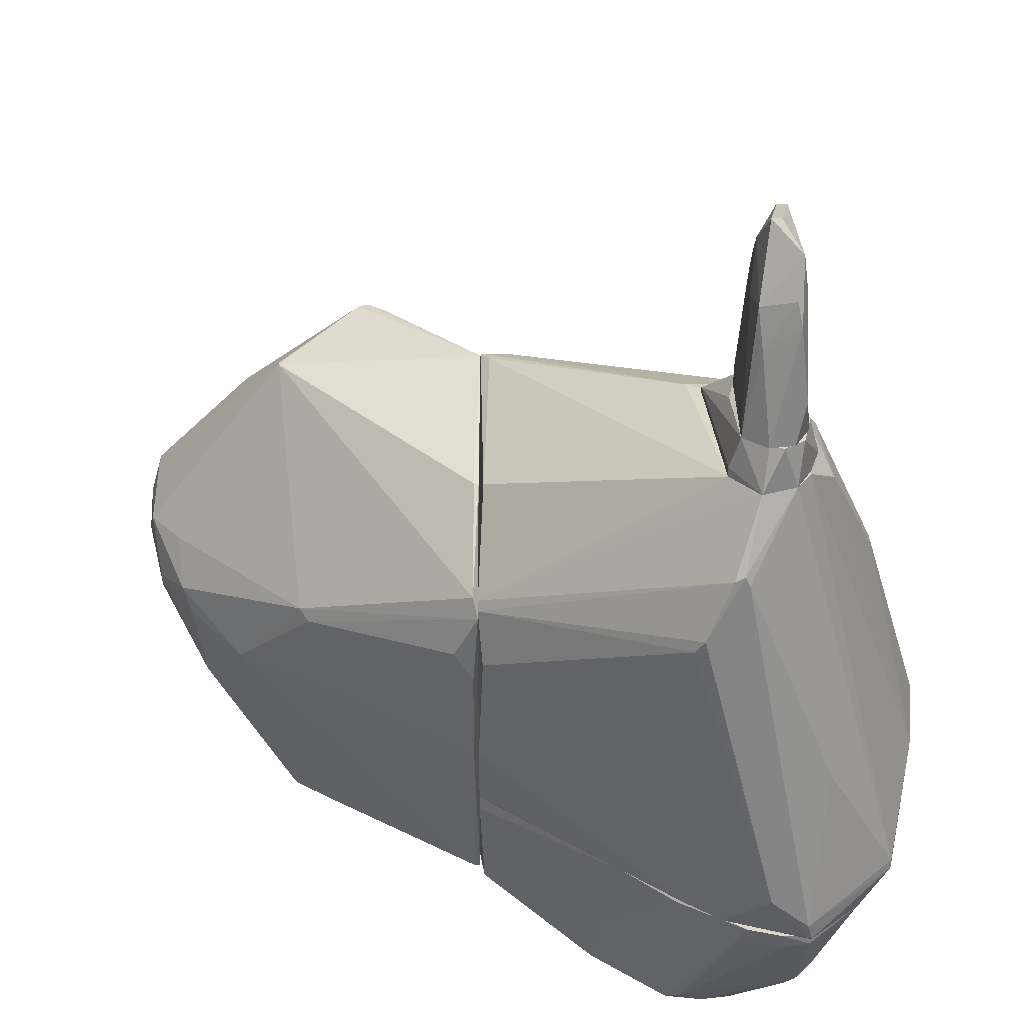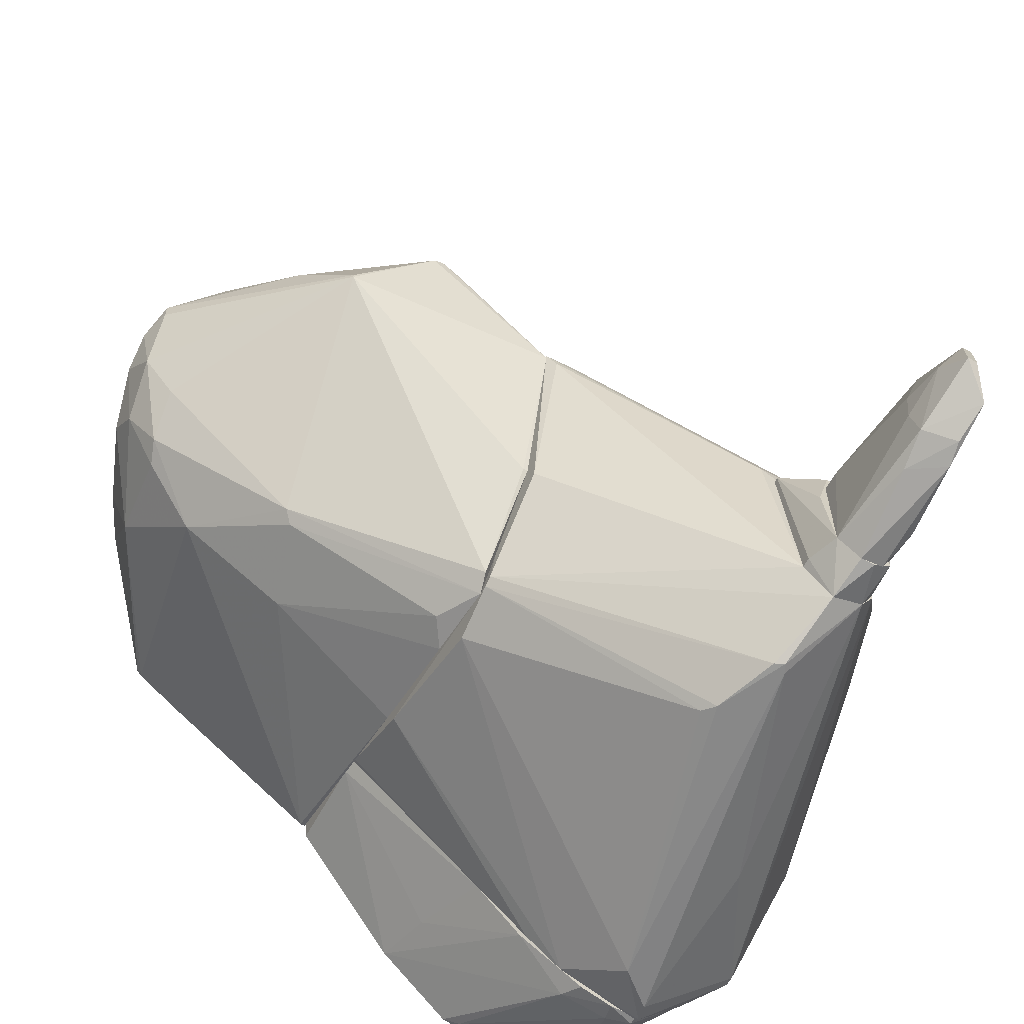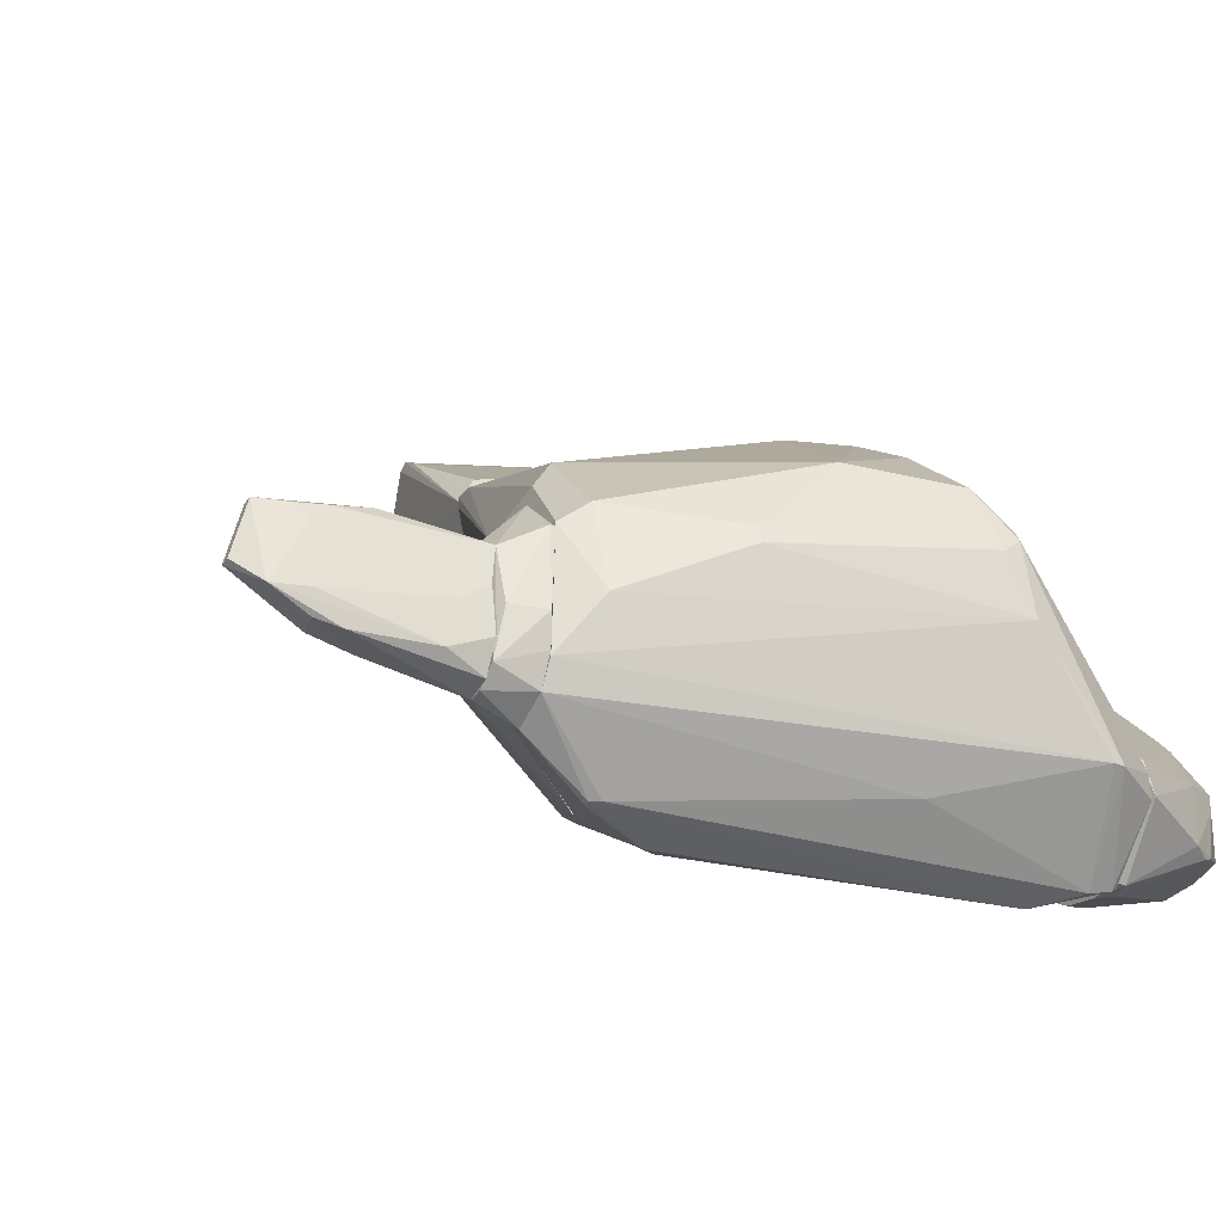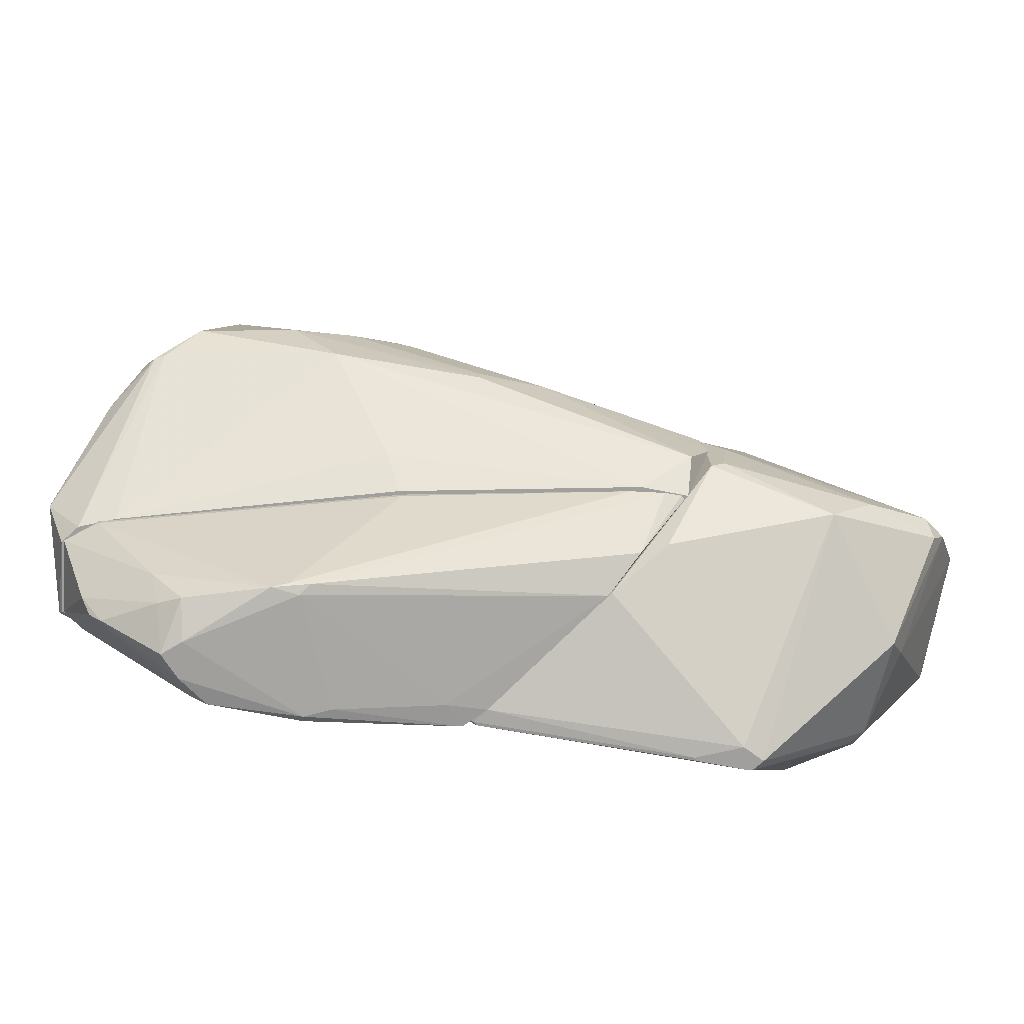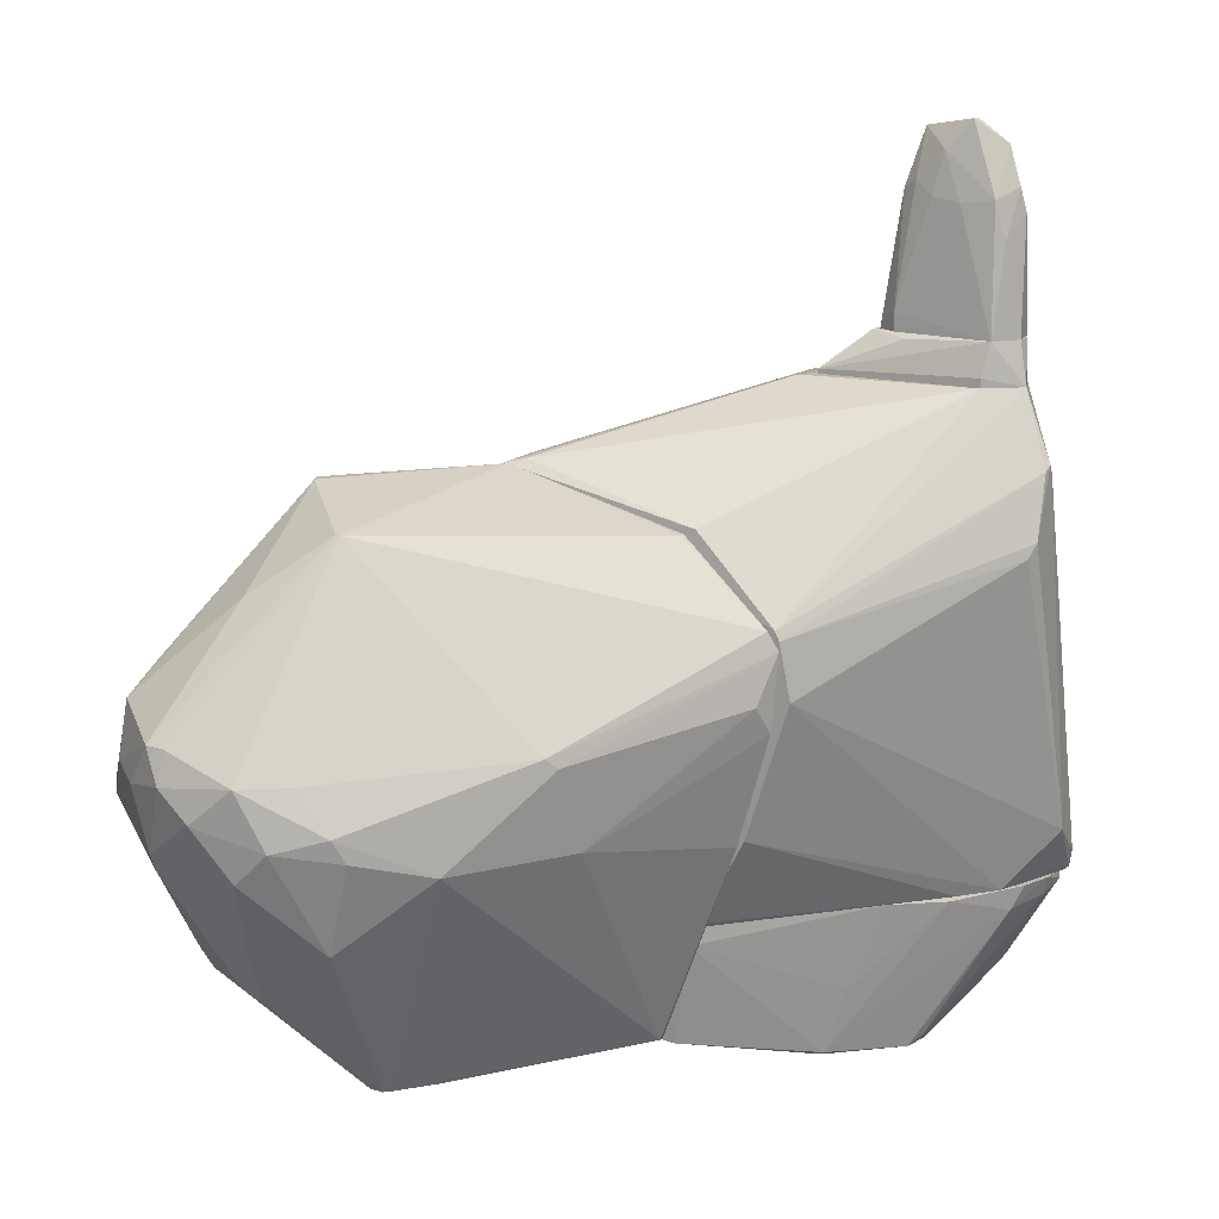
<metadata>
{"format":"obj","ext":"obj","renderer":"f3d","projection":"perspective","resolution":1024,"background":"white","views":[{"elev":-59.0,"azim":179.8,"up":"+Z"},{"elev":-62.7,"azim":151.3,"up":"+Z"},{"elev":-35.0,"azim":-119.9,"up":"+Z"},{"elev":-71.4,"azim":-48.0,"up":"+Y"},{"elev":15.4,"azim":122.3,"up":"+Y"}]}
</metadata>
<code>
o convex_0
v 3.753 1.284 4.95
v 5.885 -5.949 3.983
v 5.949 -5.949 3.983
v 3.624 -0.3302 0.4954
v 8.532 -1.493 5.016
v 3.624 -3.752 6.436
v 6.788 -3.042 8.051
v 3.624 -5.754 2.11
v 6.53 1.156 4.951
v 7.111 -2.654 3.078
v 5.303 1.478 6.178
v 7.822 -0.9117 7.211
v 7.757 -4.398 5.596
v 3.624 0.9621 1.851
v 5.11 -4.205 7.275
v 3.624 -5.303 4.562
v 6.53 -5.949 4.627
v 8.403 -2.59 6.436
v 6.917 -4.656 6.759
v 3.624 -2.525 6.371
v 6.143 -1.299 2.239
v 7.757 -3.688 4.241
v 3.689 -1.364 0.559
v 3.624 1.544 4.433
v 8.532 -1.17 6.307
v 6.401 -3.106 8.05
v 7.37 -2.203 7.857
v 8.467 -2.719 5.08
v 3.689 -0.07199 0.6241
v 8.016 -2.074 3.982
v 5.626 -2.589 2.045
v 6.53 1.156 4.886
v 7.111 0.3805 5.919
v 3.689 -2.912 1.012
v 3.689 -5.754 2.11
v 6.53 -5.949 4.434
v 8.08 -1.622 7.147
v 6.207 -5.949 4.564
v 3.753 -4.85 5.467
v 8.662 -2.01 5.596
v 3.947 -0.9763 0.6241
v 5.562 -3.558 7.664
v 6.594 -3.364 7.986
v 6.66 -2.074 7.792
v 8.016 -3.881 5.274
v 8.339 -2.783 6.436
v 5.433 1.478 6.113
v 3.624 -5.754 2.368
v 3.882 -2.654 6.564
v 8.403 -2.267 4.628
v 3.689 0.9621 1.851
v 7.37 -2.395 7.857
v 8.08 -1.493 4.434
v 8.532 -1.17 6.048
v 6.014 -1.429 2.109
v 7.241 -4.269 6.694
v 8.662 -1.622 6.048
v 5.045 1.478 5.984
v 7.37 -0.5238 7.081
v 7.887 -2.396 3.853
v 3.753 -3.622 6.565
v 6.465 -5.949 4.37
v 8.403 -1.751 6.695
v 7.693 -4.527 5.338
f 22 45 64
f 3 2 8
f 6 4 8
f 4 6 14
f 6 8 16
f 2 3 17
f 15 17 19
f 17 13 19
f 14 6 20
f 20 1 24
f 14 20 24
f 4 14 29
f 21 4 29
f 10 21 30
f 9 25 32
f 21 29 32
f 25 9 33
f 12 25 33
f 8 4 34
f 4 23 34
f 23 31 34
f 34 31 35
f 3 8 35
f 31 10 35
f 8 34 35
f 17 3 36
f 25 12 37
f 12 27 37
f 17 15 38
f 2 17 38
f 15 6 39
f 6 16 39
f 16 38 39
f 38 15 39
f 18 28 40
f 23 4 41
f 31 23 41
f 26 42 43
f 19 7 43
f 15 19 43
f 7 26 43
f 42 15 43
f 26 7 44
f 11 26 44
f 27 11 44
f 7 27 44
f 22 28 45
f 28 18 46
f 13 45 46
f 45 28 46
f 24 11 47
f 9 32 47
f 32 24 47
f 33 9 47
f 12 33 47
f 8 2 48
f 16 8 48
f 2 38 48
f 38 16 48
f 11 20 49
f 26 11 49
f 42 26 49
f 28 22 50
f 30 5 50
f 5 40 50
f 40 28 50
f 14 24 51
f 29 14 51
f 24 32 51
f 32 29 51
f 27 7 52
f 37 27 52
f 46 18 52
f 5 30 53
f 30 21 53
f 32 5 53
f 21 32 53
f 5 32 54
f 32 25 54
f 4 21 55
f 21 10 55
f 10 31 55
f 41 4 55
f 31 41 55
f 19 13 56
f 7 19 56
f 13 46 56
f 52 7 56
f 46 52 56
f 40 5 57
f 18 40 57
f 5 54 57
f 54 25 57
f 1 20 58
f 20 11 58
f 24 1 58
f 11 24 58
f 11 27 59
f 27 12 59
f 47 11 59
f 12 47 59
f 22 10 60
f 10 30 60
f 50 22 60
f 30 50 60
f 6 15 61
f 20 6 61
f 15 42 61
f 49 20 61
f 42 49 61
f 10 22 62
f 3 35 62
f 35 10 62
f 36 3 62
f 22 36 62
f 25 37 63
f 52 18 63
f 37 52 63
f 57 25 63
f 18 57 63
f 13 17 64
f 17 36 64
f 36 22 64
f 45 13 64
o convex_1
v -0.5101 2.513 -0.4744
v 0.7171 2.577 1.592
v 0.7171 2.513 1.592
v 0.5233 2.642 -0.6035
v -0.3809 3.094 0.6877
v 0.3941 3.094 -0.668
v -0.5746 2.513 1.011
v -0.3809 3.094 -0.7331
v 0.1357 2.513 -1.056
v 0.3296 3.094 1.011
v -0.05786 2.577 1.592
v -0.6393 2.577 -0.08685
v 0.0712 3.094 -0.9265
v 0.5233 2.513 -0.6035
v -0.5101 3.029 -0.08685
v -0.3162 2.513 -0.8619
v 0.4588 3.029 0.4941
v -0.1225 3.094 -0.9265
v -0.05786 3.094 0.9462
v -0.5746 2.577 1.011
f 79 76 84
f 66 67 68
f 66 68 70
f 65 67 71
f 69 70 72
f 67 65 73
f 70 68 73
f 70 69 74
f 67 66 75
f 71 67 75
f 66 74 75
f 65 71 76
f 72 65 76
f 72 70 77
f 70 73 77
f 68 67 78
f 67 73 78
f 73 68 78
f 69 72 79
f 72 76 79
f 65 72 80
f 73 65 80
f 66 70 81
f 74 66 81
f 70 74 81
f 72 77 82
f 77 73 82
f 80 72 82
f 73 80 82
f 74 69 83
f 69 75 83
f 75 74 83
f 71 75 84
f 75 69 84
f 76 71 84
f 69 79 84
o convex_2
v -0.1871 4.967 -0.7331
v 0.07116 3.288 0.9462
v -0.05788 3.288 0.9462
v 0.07116 3.094 -0.9269
v 0.265 5.419 0.1063
v -0.4455 3.094 -0.4747
v -0.2517 5.29 0.4941
v 0.3942 3.094 -0.6684
v 0.3942 3.094 0.6875
v -0.3809 3.094 0.6875
v 0.2004 4.902 0.6875
v 0.1358 5.807 -0.2162
v -0.2517 5.484 -0.5393
v 0.265 4.838 -0.6038
v -0.1225 5.677 0.4941
v -0.3163 4.902 0.5586
v -0.3809 3.611 -0.7331
v 0.3296 4.838 0.2354
v -0.4455 3.482 -0.1517
v 0.265 3.094 0.9462
v -0.2517 4.386 0.7524
v -0.2517 3.094 -0.8622
v 0.006561 5.677 0.4941
v -0.3163 5.032 -0.4747
v -0.2517 4.644 -0.7976
v 0.3942 3.352 0.6875
v 0.3296 4.773 -0.1517
v 0.2004 4.321 -0.7331
v -0.3163 5.096 0.3646
v -0.4455 3.159 0.1708
v 0.265 5.032 0.4941
v 0.006561 5.807 -0.2162
f 97 99 116
f 90 88 92
f 90 92 93
f 90 93 94
f 87 86 95
f 97 96 98
f 96 89 98
f 85 97 98
f 97 91 99
f 99 91 100
f 86 87 104
f 87 94 104
f 94 93 104
f 95 86 104
f 94 87 105
f 87 95 105
f 95 99 105
f 100 94 105
f 99 100 105
f 88 90 106
f 90 101 106
f 89 96 107
f 99 95 107
f 96 99 107
f 101 90 108
f 97 101 108
f 90 103 108
f 97 85 109
f 101 97 109
f 88 106 109
f 106 101 109
f 93 92 110
f 104 93 110
f 95 104 110
f 92 98 111
f 98 89 111
f 89 102 111
f 110 92 111
f 102 110 111
f 92 88 112
f 85 98 112
f 98 92 112
f 109 85 112
f 88 109 112
f 91 97 113
f 100 91 113
f 103 100 113
f 97 108 113
f 108 103 113
f 90 94 114
f 94 100 114
f 103 90 114
f 100 103 114
f 102 89 115
f 89 107 115
f 107 95 115
f 110 102 115
f 95 110 115
f 96 97 116
f 99 96 116
o convex_3
v -0.3807 -6.013 0.3012
v 3.624 -4.14 5.918
v 3.559 -4.14 5.918
v -0.4449 -4.141 -1.378
v 3.559 -5.819 1.981
v 3.624 -4.14 1.722
v -1.414 -4.141 -0.151
v 0.7174 -6.142 1.98
v 0.9758 -6.336 -0.08671
v 3.624 -5.303 4.498
v -0.7681 -5.496 -0.6682
v 1.04 -4.205 3.142
v 0.9111 -4.205 -0.6032
v 2.009 -6.207 0.6241
v 0.07148 -6.4 -0.0217
v -1.544 -4.205 -0.6682
v 3.559 -4.98 5.144
v 0.3942 -6.207 1.592
v 3.365 -4.205 5.79
v 2.138 -6.207 1.011
v -0.8324 -4.27 -1.378
v 0.1357 -4.463 -1.12
v 3.624 -4.399 1.722
v -0.2512 -6.142 0.6241
v 3.624 -5.755 2.367
v 0.7174 -6.207 1.786
v 3.042 -4.205 5.467
v 0.7816 -6.207 -0.216
v -1.414 -4.205 -0.151
v 0.1357 -6.4 0.3012
v 1.944 -6.272 0.6884
v 1.621 -4.14 -0.0217
v 1.04 -4.141 3.142
v -0.5097 -4.399 -1.314
v 3.172 -5.884 2.045
v -0.6392 -5.561 0.3655
v -0.9619 -5.239 -0.6682
v 0.5232 -6.142 1.786
v 0.4589 -6.4 -0.08671
v 0.006738 -4.141 -1.25
v -0.8324 -4.141 -1.378
v 1.88 -5.303 0.3655
v -0.6392 -5.69 -0.5389
f 155 131 159
f 119 118 122
f 122 118 126
f 118 119 133
f 126 118 133
f 124 126 133
f 133 119 135
f 124 133 135
f 130 125 138
f 129 130 138
f 122 126 139
f 121 130 139
f 117 131 140
f 139 126 141
f 121 139 141
f 126 124 142
f 124 134 142
f 135 119 143
f 124 135 143
f 138 125 144
f 128 123 145
f 123 132 145
f 134 128 145
f 140 131 146
f 134 140 146
f 142 134 146
f 142 146 147
f 125 130 147
f 130 121 147
f 121 136 147
f 136 142 147
f 119 122 148
f 123 119 148
f 122 139 148
f 119 123 149
f 123 128 149
f 143 119 149
f 128 143 149
f 137 120 150
f 127 137 150
f 120 138 150
f 144 127 150
f 138 144 150
f 136 121 151
f 121 141 151
f 141 126 151
f 126 142 151
f 142 136 151
f 117 140 152
f 140 134 152
f 145 132 152
f 134 145 152
f 137 127 153
f 132 137 153
f 117 152 153
f 152 132 153
f 128 134 154
f 134 124 154
f 143 128 154
f 124 143 154
f 127 144 155
f 144 125 155
f 146 131 155
f 147 146 155
f 125 147 155
f 138 120 156
f 129 138 156
f 120 148 156
f 148 129 156
f 132 123 157
f 120 137 157
f 137 132 157
f 148 120 157
f 123 148 157
f 130 129 158
f 139 130 158
f 129 148 158
f 148 139 158
f 131 117 159
f 117 153 159
f 153 127 159
f 127 155 159
o convex_4
v 2.719 1.155 4.369
v -0.8325 -4.14 -1.443
v -0.8325 -4.075 -1.508
v 3.623 -4.075 1.593
v 3.365 -3.688 6.307
v -2.124 -1.621 2.044
v 0.136 2.513 -1.056
v 3.623 -0.2004 0.4949
v 0.136 2.19 2.431
v 3.623 1.544 4.498
v -1.543 -4.14 -0.4092
v 0.136 -1.04 3.981
v 0.7817 0.7028 -1.573
v -0.897 2.06 0.1716
v -1.931 -3.365 -0.7325
v 3.623 -4.14 5.984
v 0.3297 -4.14 -1.056
v 3.559 1.026 1.722
v -0.7033 -2.331 3.4
v 3.559 -2.589 6.371
v 3.559 -0.9753 0.3653
v -0.5742 2.513 1.076
v -1.672 -0.2655 2.173
v -2.318 -1.879 1.205
v 0.9754 -4.14 3.142
v 0.9108 2.513 1.786
v 0.3297 1.608 -1.508
v -0.3159 2.513 -0.8613
v -0.2514 -3.365 -1.637
v 0.5234 2.513 -0.6037
v 3.623 -2.848 0.9469
v 0.8462 -2.331 4.692
v -2.253 -2.267 0.4949
v -2.318 -2.073 1.399
v -1.543 0.639 0.8813
v -1.22 -1.492 3.013
v 3.559 1.155 4.821
v 3.623 -4.14 1.657
v -0.7679 2.19 1.334
v 0.00689 -0.7175 3.787
v -0.9622 -1.621 -1.185
v 3.107 -4.14 5.596
v -1.285 -4.14 0.04281
v -0.5096 2.513 -0.5389
v 0.9108 0.5101 -1.508
v -0.7679 -3.817 -1.572
v 0.07146 2.447 1.98
v 3.494 1.608 4.239
v 3.623 -0.07146 0.5597
v 0.4588 1.543 -1.508
v 1.621 -2.202 5.208
v 3.623 -3.106 6.436
v 3.559 -2.073 6.177
v 3.236 1.608 4.369
v -1.931 -3.494 -0.7325
v -1.543 0.639 1.076
v -0.5742 -1.297 3.53
v 0.588 -3.688 3.27
v 0.8462 -2.525 4.692
v -1.543 -4.14 -0.7325
v 0.2652 1.478 -1.508
v 0.136 -0.8451 3.917
v -2.253 -2.073 1.528
v 0.8462 -4.14 -0.6677
f 197 176 223
f 163 167 169
f 163 169 175
f 170 161 175
f 161 162 176
f 175 161 176
f 166 181 185
f 181 166 187
f 166 186 187
f 176 162 188
f 180 176 188
f 166 185 189
f 167 163 190
f 180 167 190
f 176 180 190
f 165 183 193
f 183 192 193
f 192 183 194
f 173 192 194
f 165 178 195
f 182 165 195
f 168 160 196
f 163 175 197
f 175 176 197
f 181 173 198
f 182 168 198
f 160 168 199
f 168 182 199
f 174 187 200
f 175 164 201
f 170 175 201
f 164 178 201
f 201 184 202
f 170 201 202
f 173 181 203
f 187 174 203
f 181 187 203
f 174 192 203
f 192 173 203
f 172 167 204
f 167 180 204
f 188 172 204
f 180 188 204
f 188 162 205
f 174 200 205
f 185 181 206
f 198 168 206
f 181 198 206
f 169 177 207
f 185 169 207
f 177 189 207
f 189 185 207
f 169 167 208
f 177 169 208
f 166 189 208
f 189 177 208
f 167 172 209
f 186 166 209
f 172 186 209
f 208 167 209
f 166 208 209
f 171 191 210
f 164 175 211
f 175 169 211
f 179 210 211
f 210 164 211
f 169 196 212
f 210 179 212
f 211 169 212
f 179 211 212
f 169 185 213
f 168 196 213
f 196 169 213
f 206 168 213
f 185 206 213
f 192 174 214
f 170 193 214
f 193 192 214
f 205 162 214
f 174 205 214
f 165 182 215
f 183 165 215
f 173 194 215
f 194 183 215
f 198 173 215
f 182 198 215
f 191 171 216
f 182 195 216
f 195 191 216
f 171 199 216
f 199 182 216
f 201 178 217
f 184 201 217
f 202 184 217
f 178 202 217
f 178 164 218
f 195 178 218
f 191 195 218
f 164 210 218
f 210 191 218
f 162 161 219
f 161 170 219
f 214 162 219
f 170 214 219
f 186 172 220
f 187 186 220
f 172 188 220
f 200 187 220
f 188 205 220
f 205 200 220
f 196 160 221
f 160 199 221
f 199 171 221
f 171 210 221
f 212 196 221
f 210 212 221
f 178 165 222
f 193 170 222
f 165 193 222
f 202 178 222
f 170 202 222
f 190 163 223
f 176 190 223
f 163 197 223

</code>
